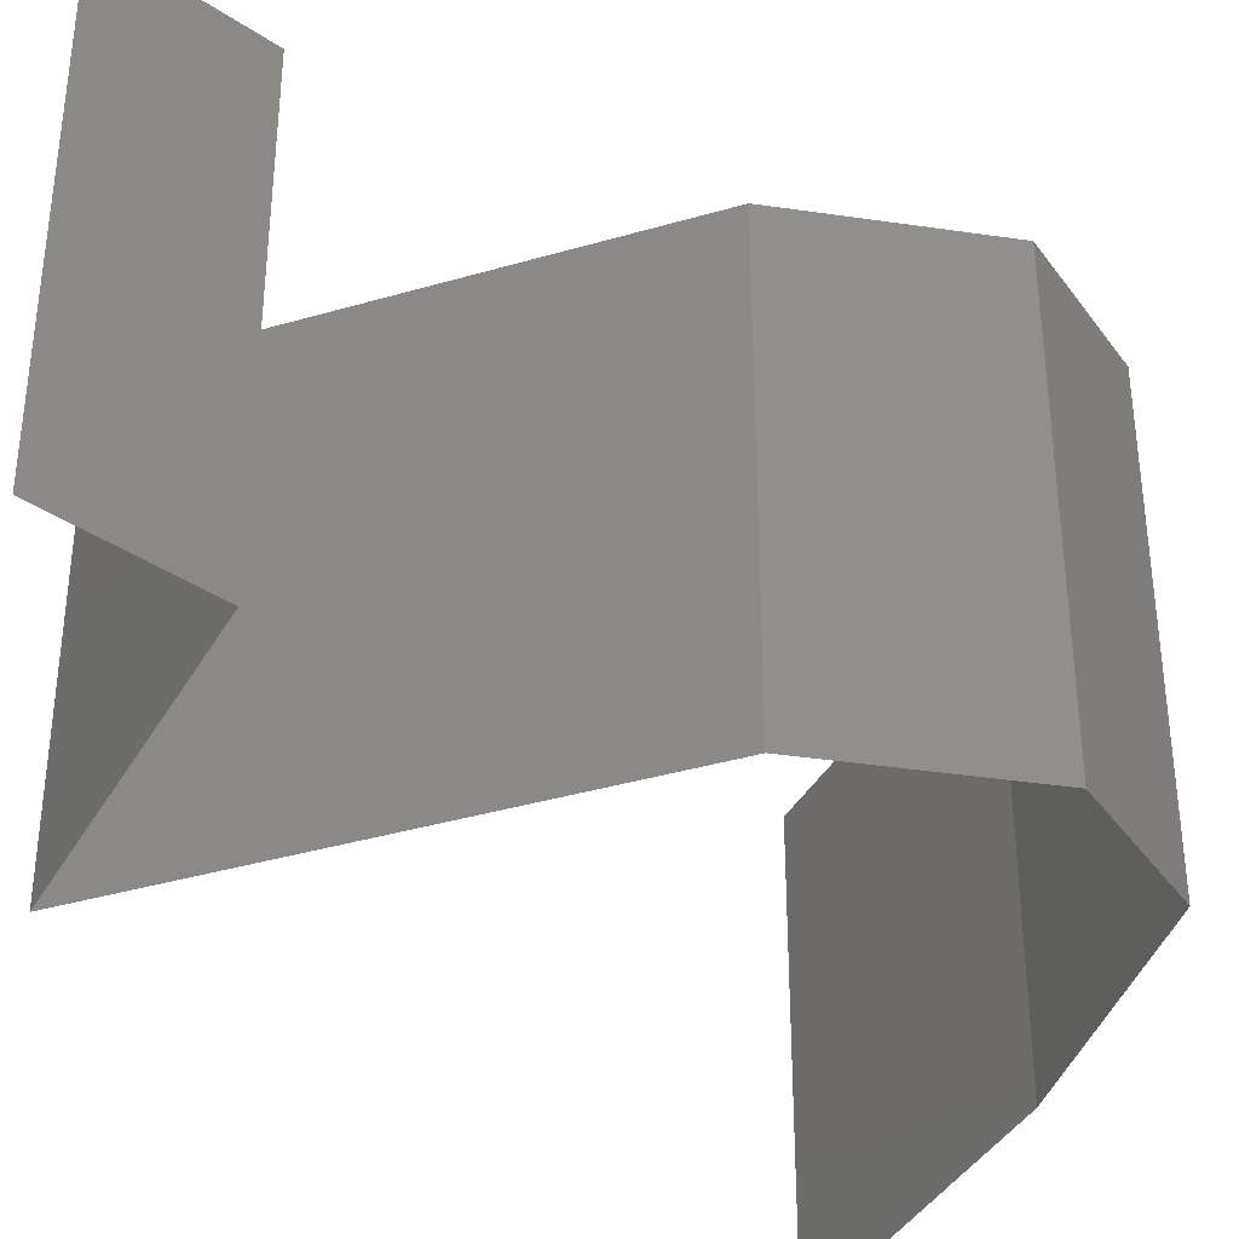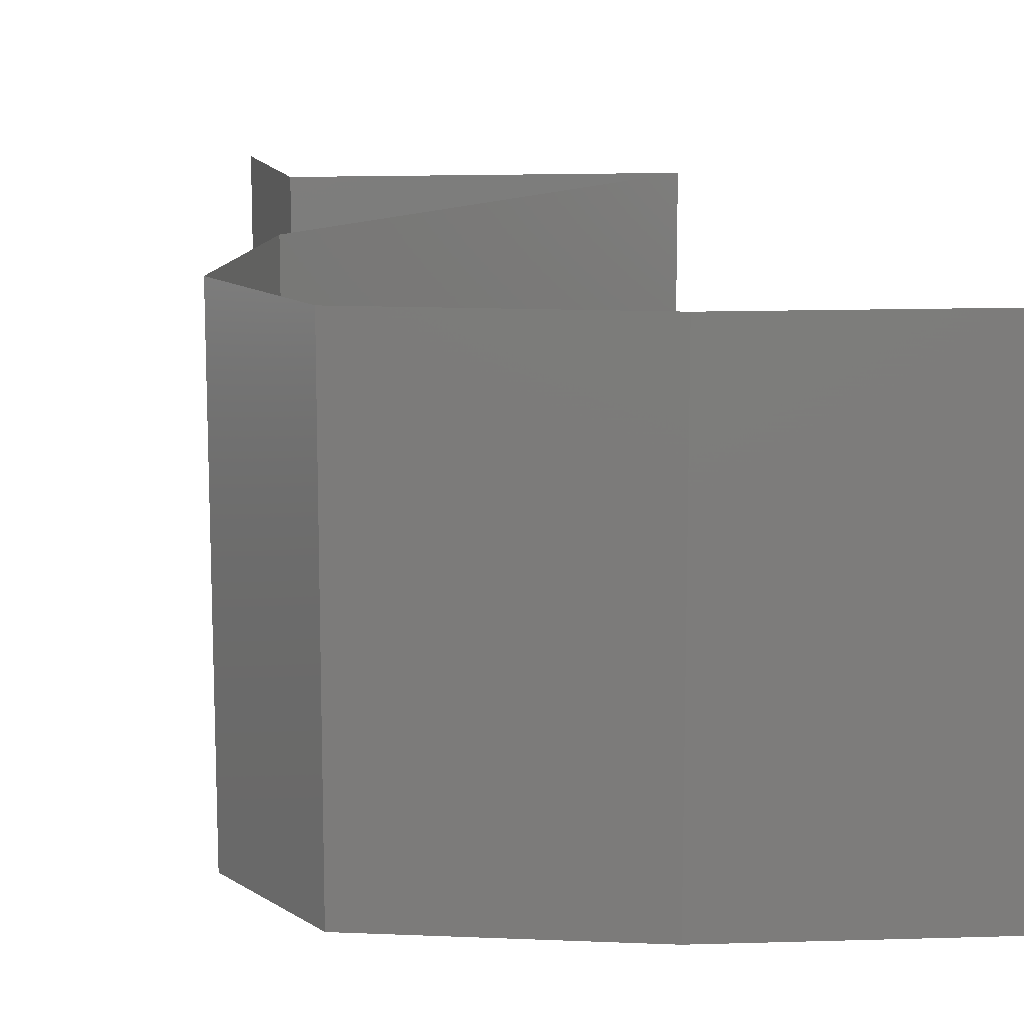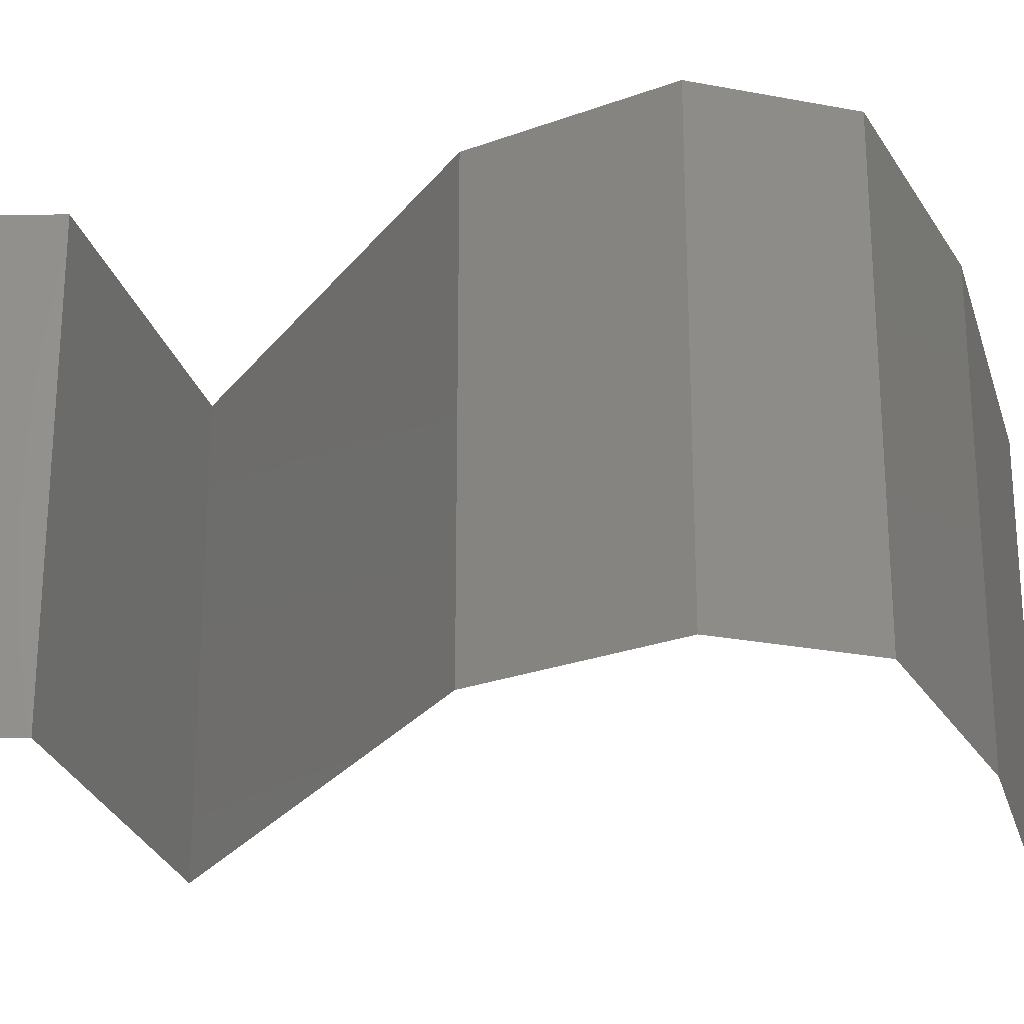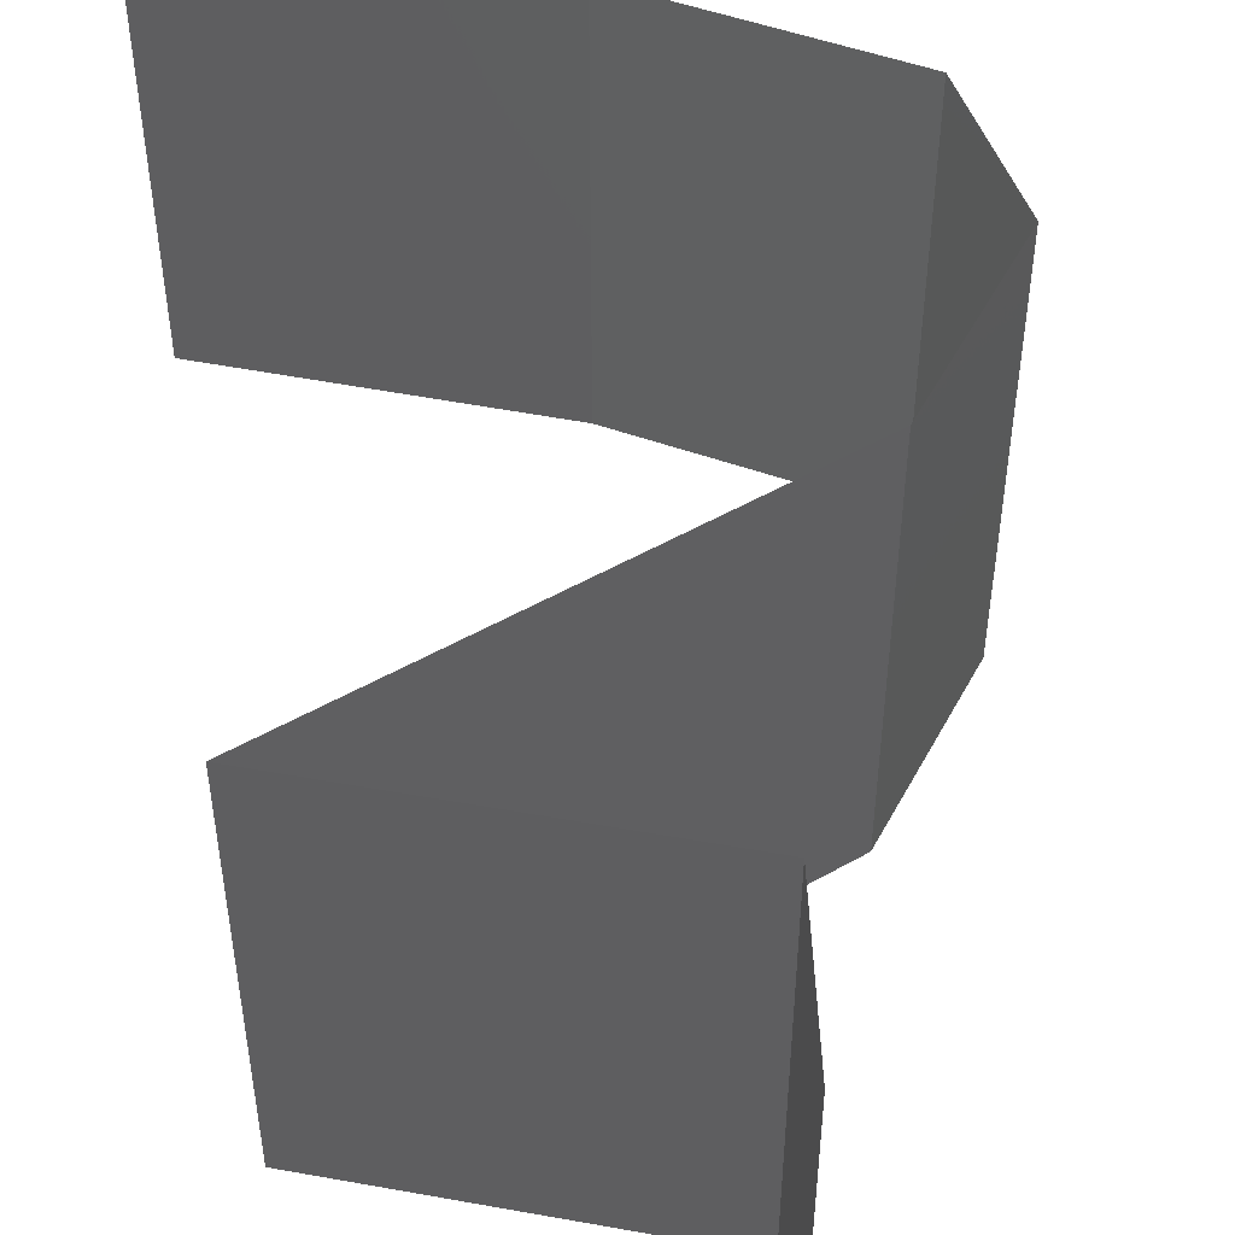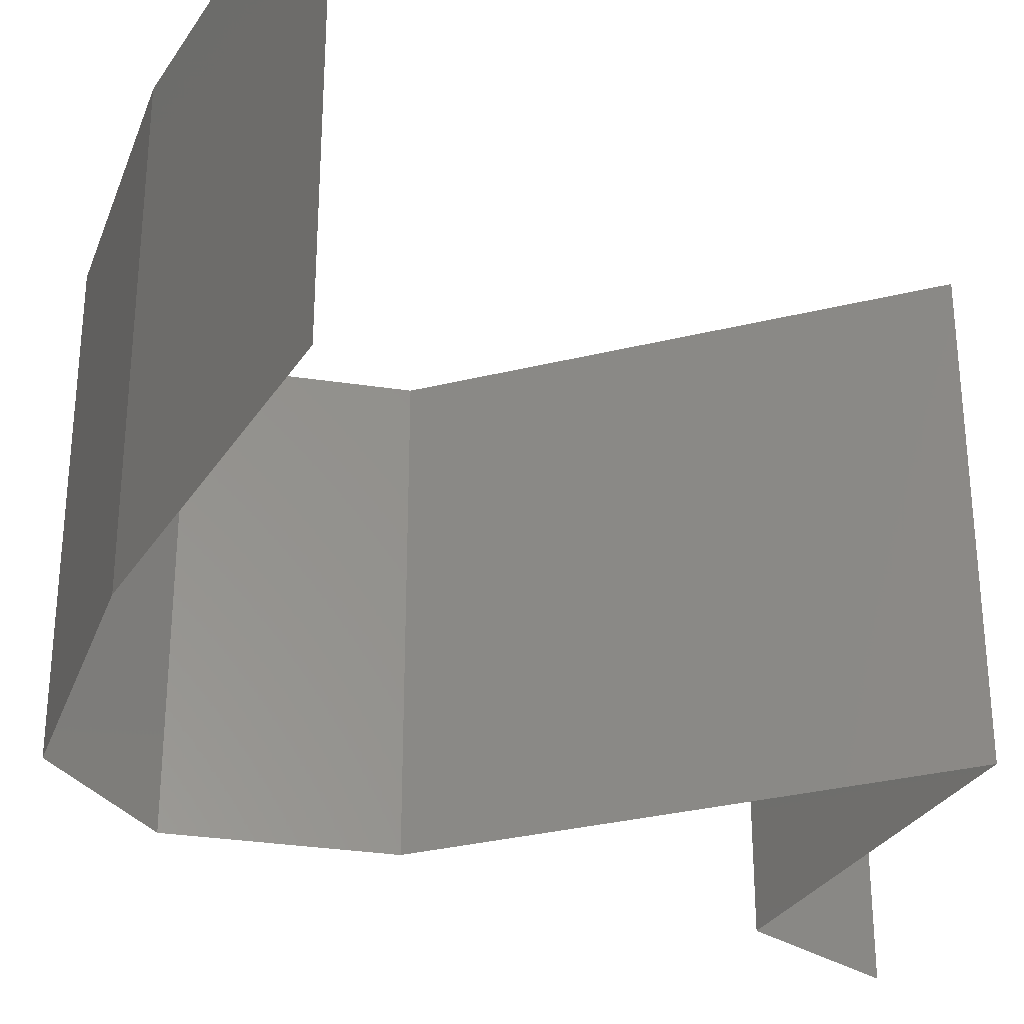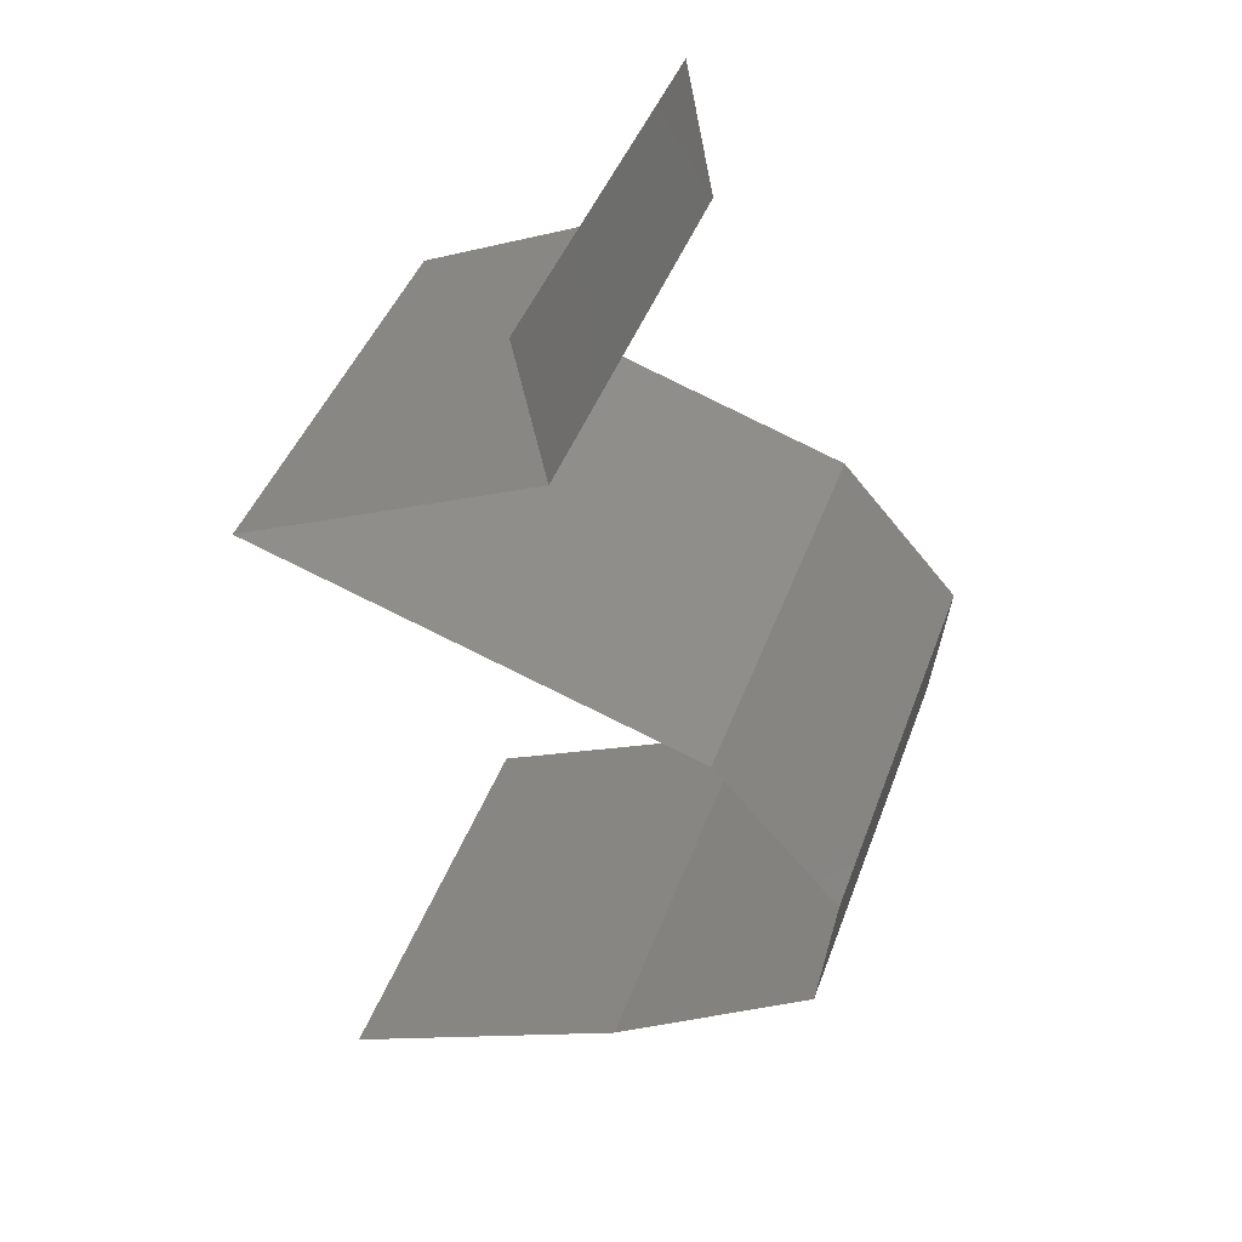
<metadata>
{"format":"stl","ext":"stl","renderer":"f3d","projection":"perspective","resolution":1024,"background":"white","views":[{"elev":-38.3,"azim":-142.1,"up":"+Z"},{"elev":14.0,"azim":-29.8,"up":"+Z"},{"elev":-25.7,"azim":-100.8,"up":"+Z"},{"elev":51.4,"azim":165.9,"up":"+Z"},{"elev":-32.3,"azim":36.6,"up":"+Z"},{"elev":43.7,"azim":-160.7,"up":"+Y"}]}
</metadata>
<code>
# stl→obj: 48 verts, 70 faces
v 0.0303 0.05178 0
v 0.02896 0.04531 0
v 0.02963 0.04854 0.005
v 0.0303 0.05178 0.01
v 0.02896 0.04531 0.01
v 0.02963 0.04854 0.015
v 0.02896 0.04531 0.02
v 0.0303 0.05178 0.02
v 0.04269 0.03883 0.02
v 0.03582 0.04207 0.02
v 0.03572 0.04212 0.01238
v 0.04269 0.03883 0.01
v 0.04269 0.03883 0
v 0.03788 0.0411 0.005364
v 0.03316 0.04332 0.005391
v 0.03582 0.04207 0
v 0.0223 0.03236 0.01
v 0.0223 0.03236 0.02
v 0.0301 0.03484 0.01196
v 0.03249 0.0356 0.02
v 0.03249 0.0356 0
v 0.03565 0.0366 0.007296
v 0.03678 0.03696 0.01395
v 0.0223 0.03236 0
v 0.02739 0.03398 0.005
v 0.01943 0.02912 0.015
v 0.01656 0.02589 0
v 0.01656 0.02589 0.01
v 0.01943 0.02912 0.005
v 0.01656 0.02589 0.02
v 0.01728 0.01942 0.02
v 0.01692 0.02265 0.015
v 0.01728 0.01942 0.01
v 0.01692 0.02265 0.005
v 0.01728 0.01942 0
v 0.02645 0.01294 0
v 0.02186 0.01618 0.005521
v 0.02645 0.01294 0.02
v 0.02186 0.01618 0.01431
v 0.02645 0.01294 0.01
v 0.03311 0.009708 0
v 0.03977 0.006472 0
v 0.03325 0.009642 0.007465
v 0.03977 0.006472 0.01
v 0.03111 0.01068 0.01468
v 0.03977 0.006472 0.02
v 0.0357 0.008451 0.01459
v 0.03311 0.009708 0.02
f 1 2 3
f 4 5 6
f 7 8 6
f 5 4 3
f 4 1 3
f 8 4 6
f 2 5 3
f 5 7 6
f 9 10 11
f 10 7 11
f 7 5 11
f 12 9 11
f 13 12 14
f 5 2 15
f 14 11 15
f 16 13 14
f 2 16 15
f 16 14 15
f 11 5 15
f 14 12 11
f 17 18 19
f 18 20 19
f 13 21 22
f 12 13 22
f 20 9 23
f 21 24 25
f 9 12 23
f 24 17 25
f 22 21 25
f 19 22 25
f 20 23 19
f 17 19 25
f 19 23 22
f 23 12 22
f 18 17 26
f 27 28 29
f 17 24 29
f 28 30 26
f 24 27 29
f 17 28 26
f 28 17 29
f 30 18 26
f 31 30 32
f 33 28 34
f 27 35 34
f 28 33 32
f 28 27 34
f 30 28 32
f 35 33 34
f 33 31 32
f 35 36 37
f 38 31 39
f 36 40 37
f 31 33 39
f 37 40 39
f 33 37 39
f 40 38 39
f 33 35 37
f 41 42 43
f 36 41 43
f 42 44 43
f 40 36 43
f 38 40 45
f 44 46 47
f 48 38 45
f 46 48 47
f 45 43 47
f 48 45 47
f 43 44 47
f 45 40 43

</code>
